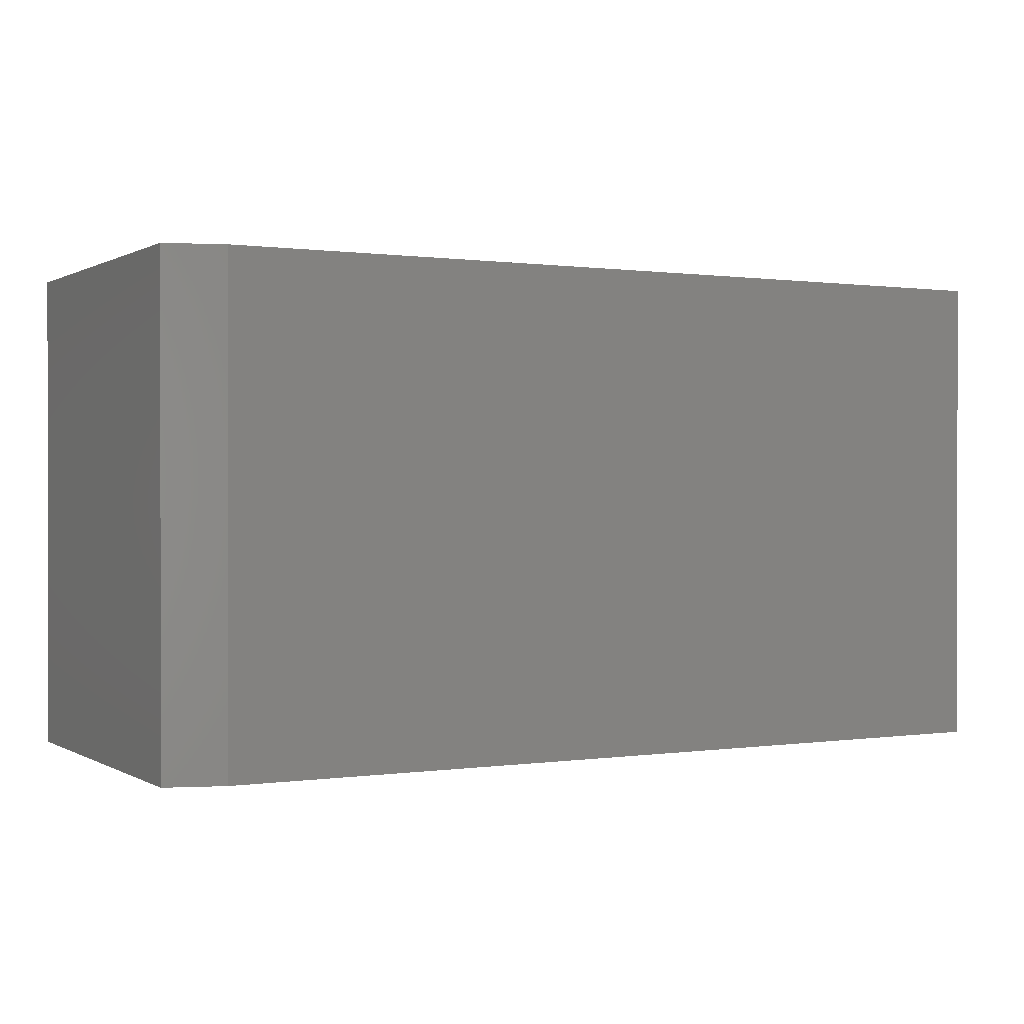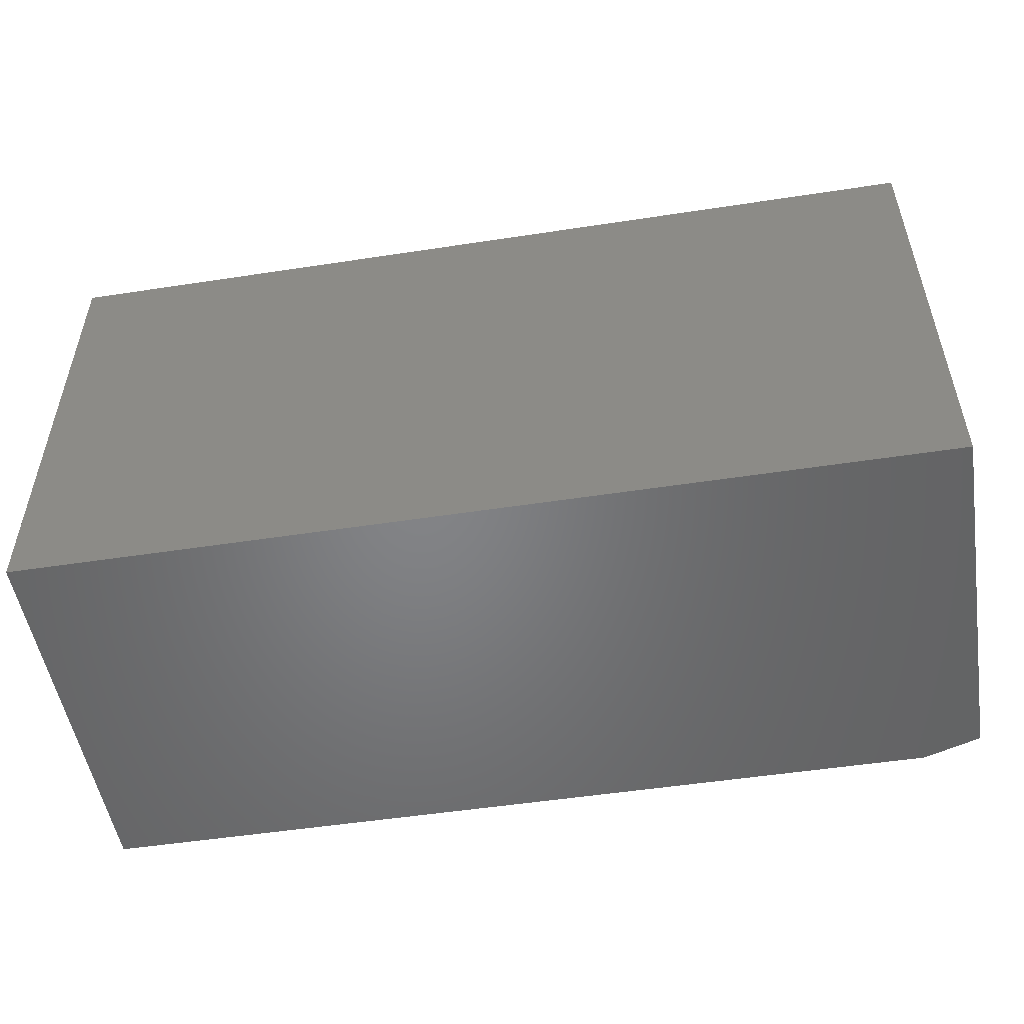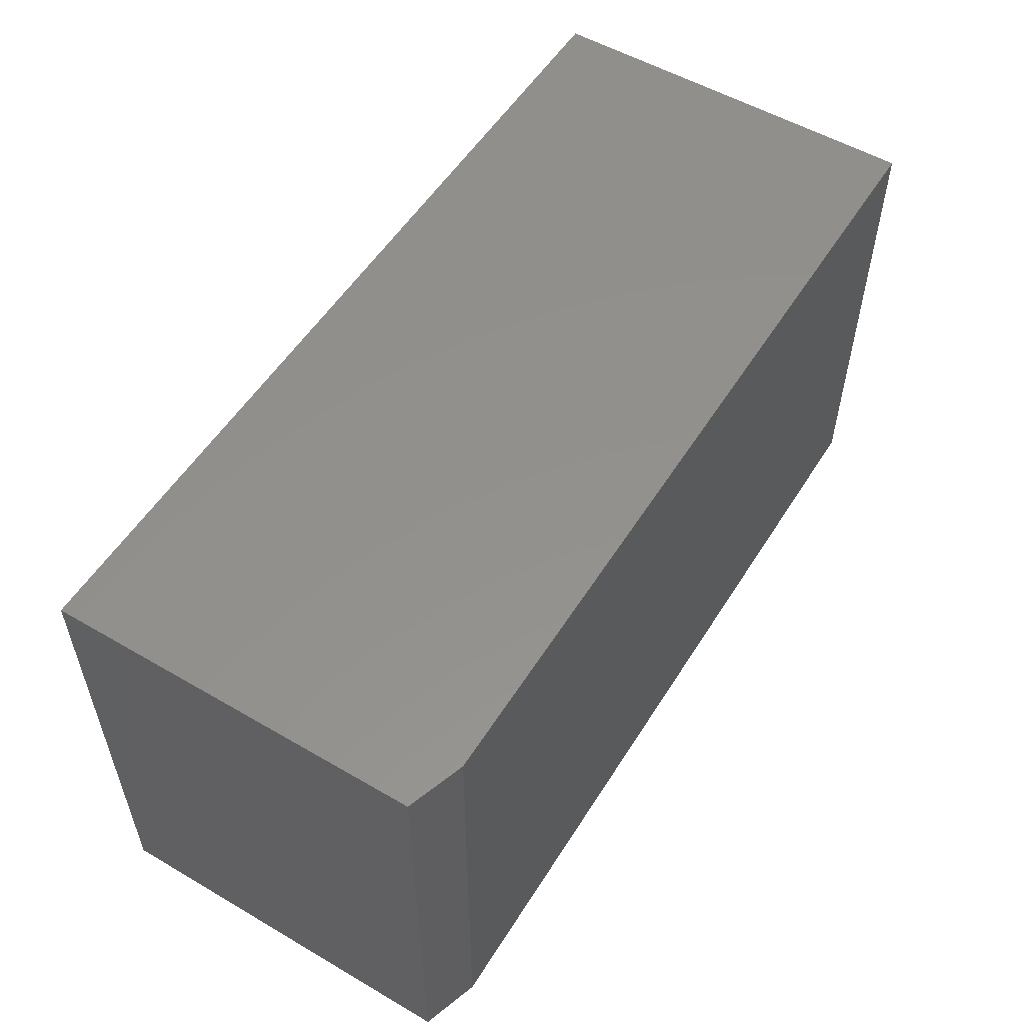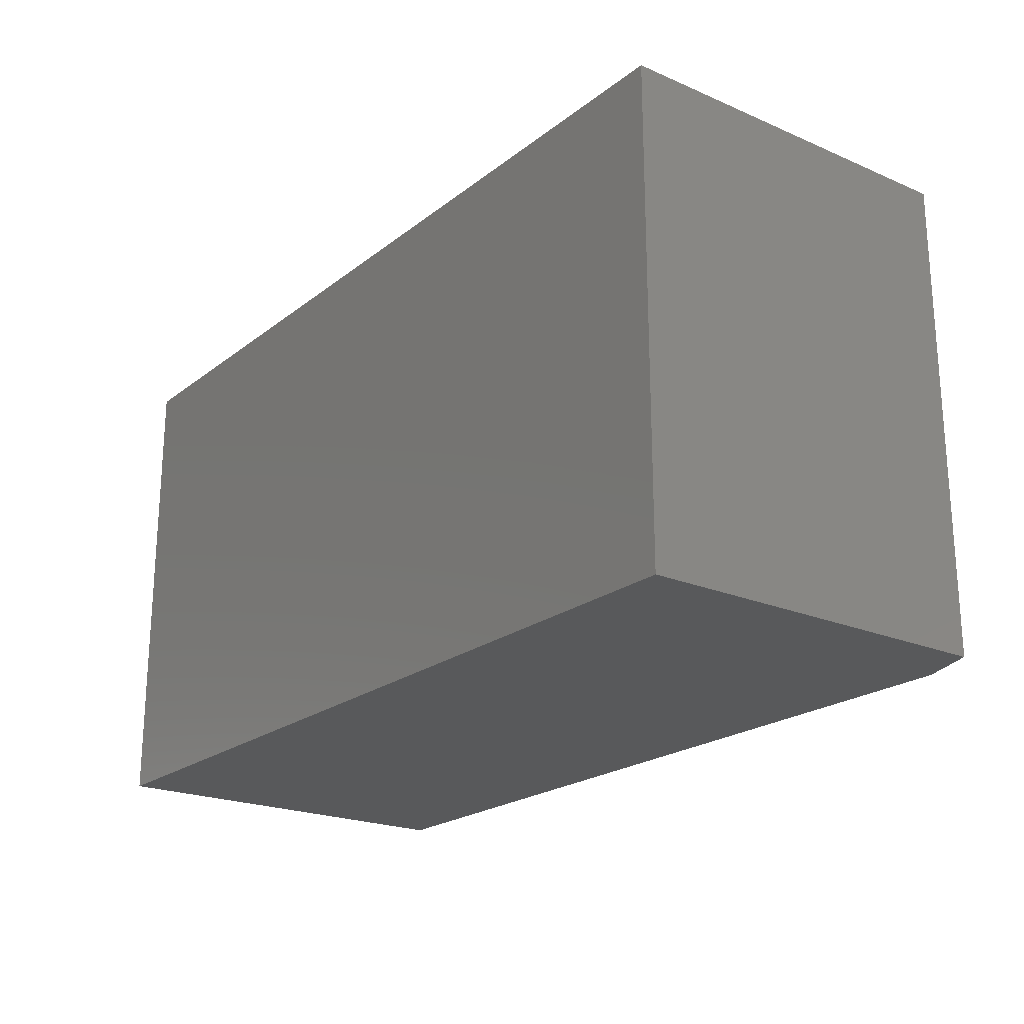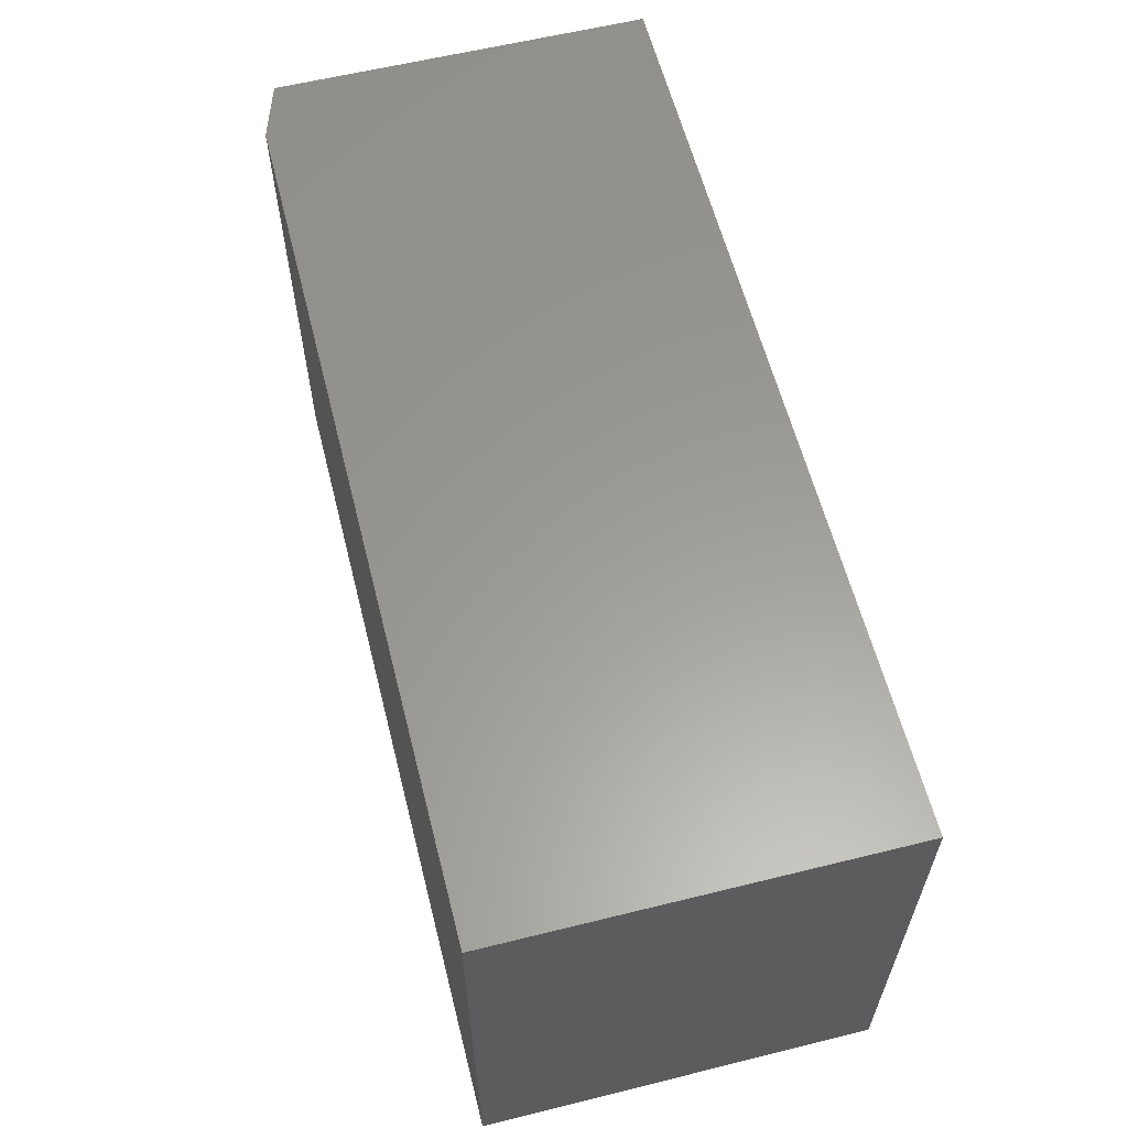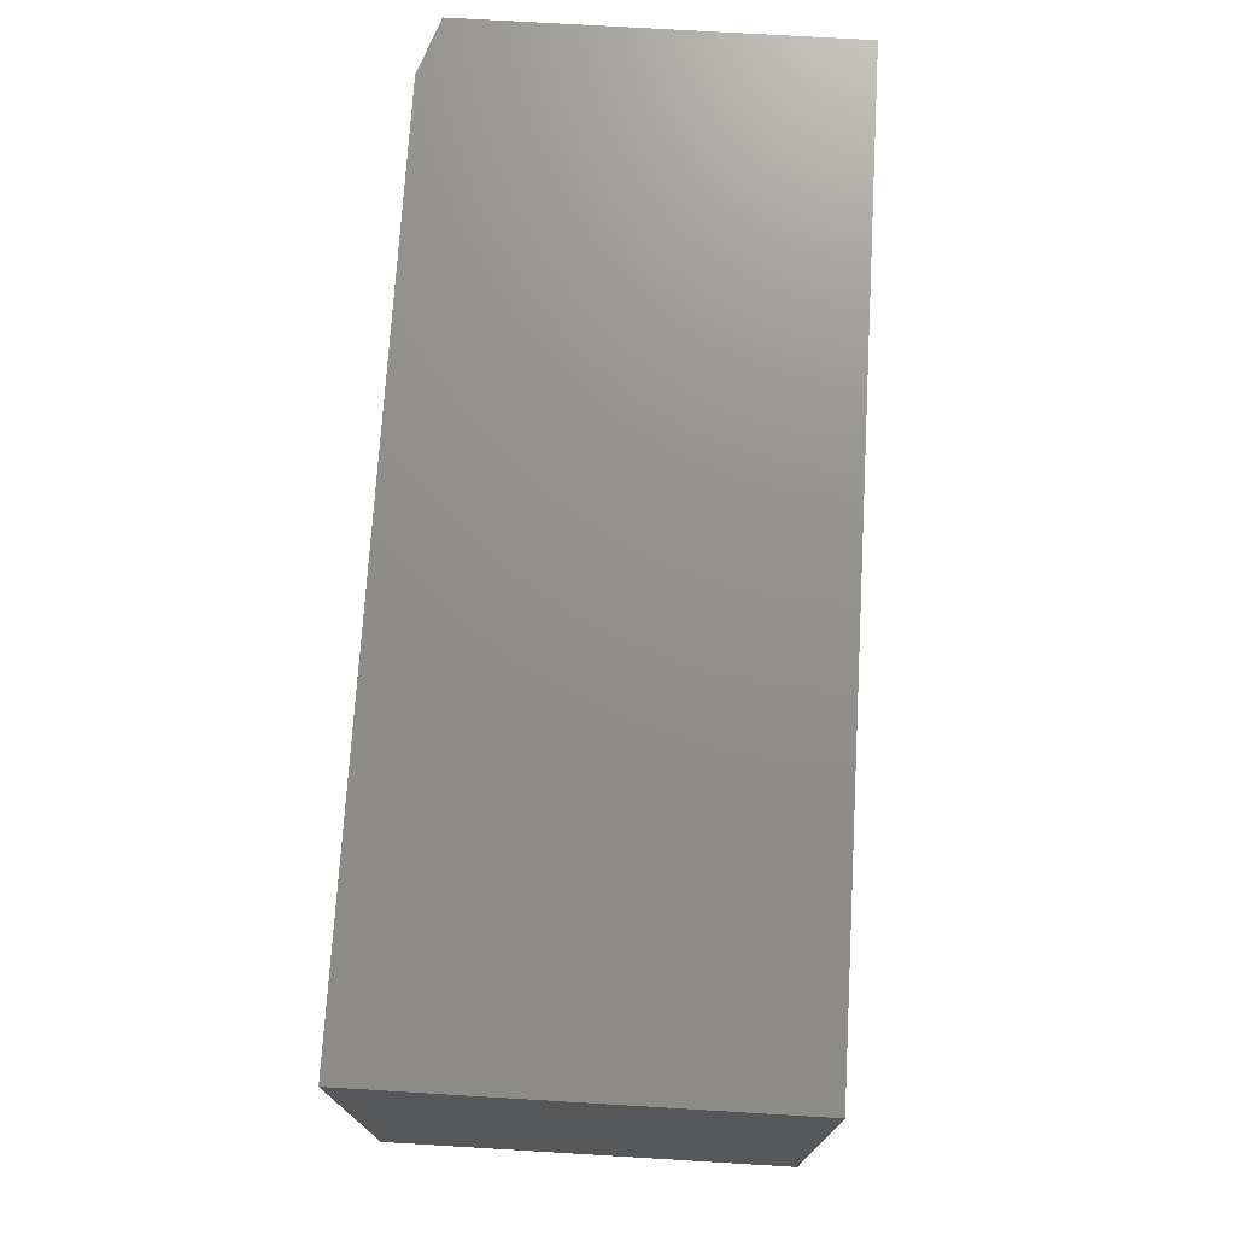
<metadata>
{"format":"stl","ext":"stl","renderer":"f3d","projection":"perspective","resolution":1024,"background":"white","views":[{"elev":0.5,"azim":151.5,"up":"+Z"},{"elev":-51.7,"azim":9.4,"up":"+Z"},{"elev":54.4,"azim":121.7,"up":"+Z"},{"elev":-21.5,"azim":53.0,"up":"+Z"},{"elev":60.0,"azim":-104.2,"up":"+Z"},{"elev":72.8,"azim":-86.6,"up":"+Z"}]}
</metadata>
<code>
# stl→obj: 10 verts, 16 faces
v -0.75 0 -0.4062
v -0.75 4.47e-17 0.399
v 0.6562 1.561e-16 -0.4062
v 0.6562 2.008e-16 0.399
v -0.75 -0.6484 0.399
v 0.75 -0.6484 0.399
v 0.75 -0.03125 0.399
v 0.75 -0.6484 -0.4062
v 0.75 -0.03125 -0.4062
v -0.75 -0.6484 -0.4062
f 1 2 3
f 3 2 4
f 2 5 4
f 4 5 6
f 4 6 7
f 8 9 6
f 6 9 7
f 10 1 8
f 8 1 3
f 8 3 9
f 9 3 7
f 7 3 4
f 10 8 5
f 5 8 6
f 5 2 10
f 10 2 1

</code>
